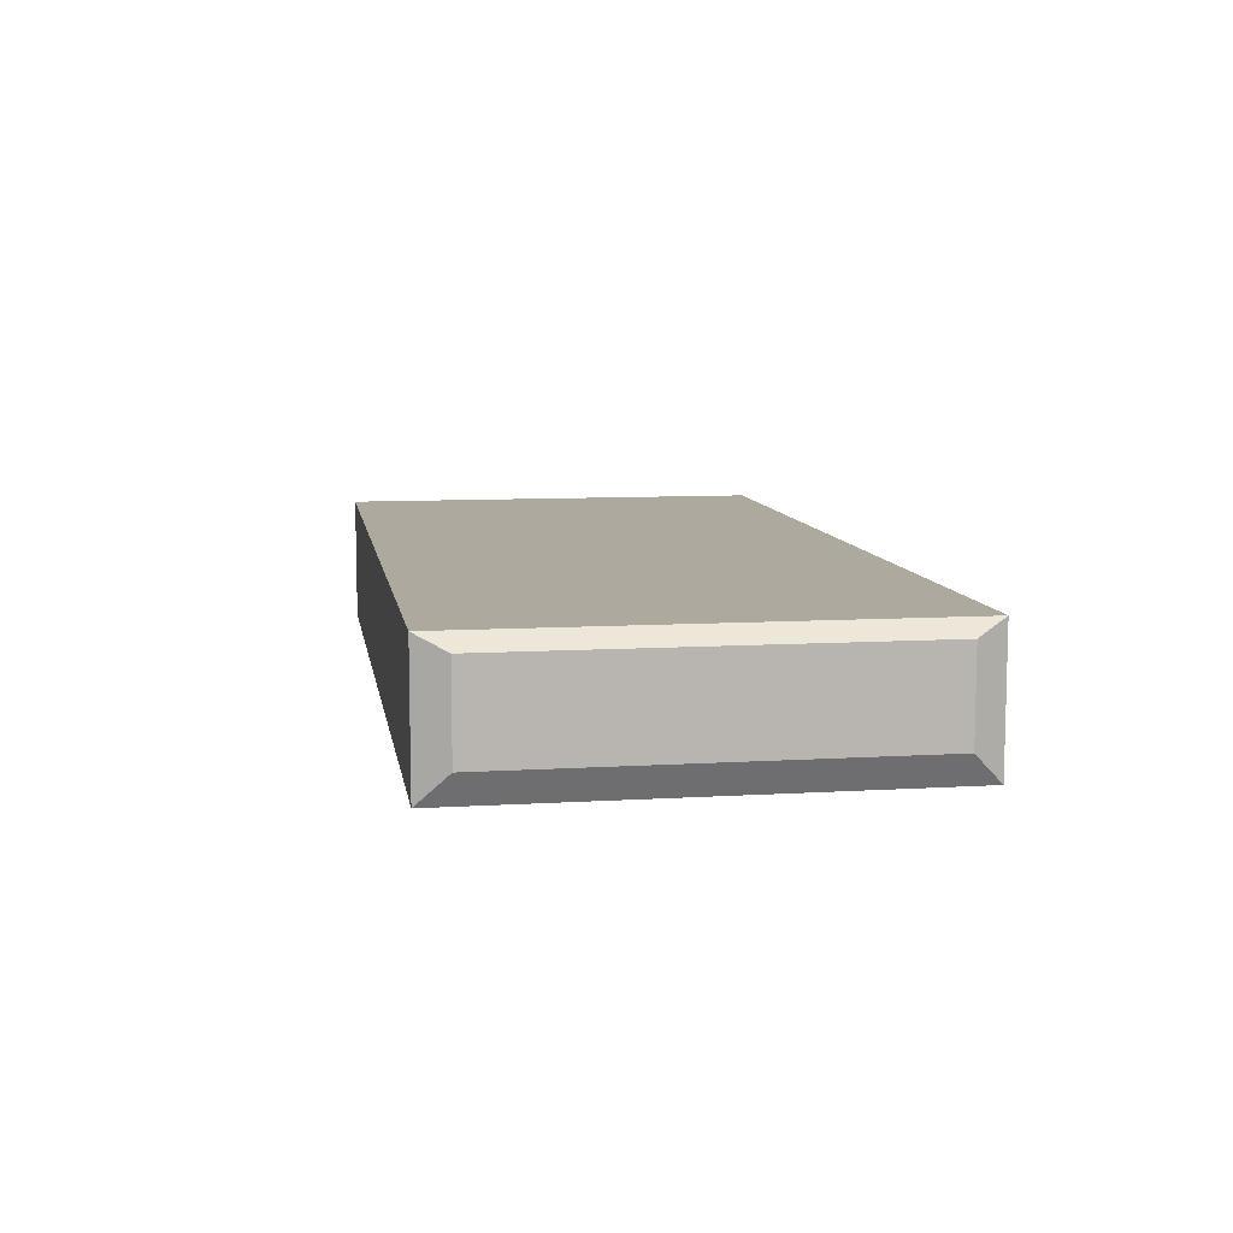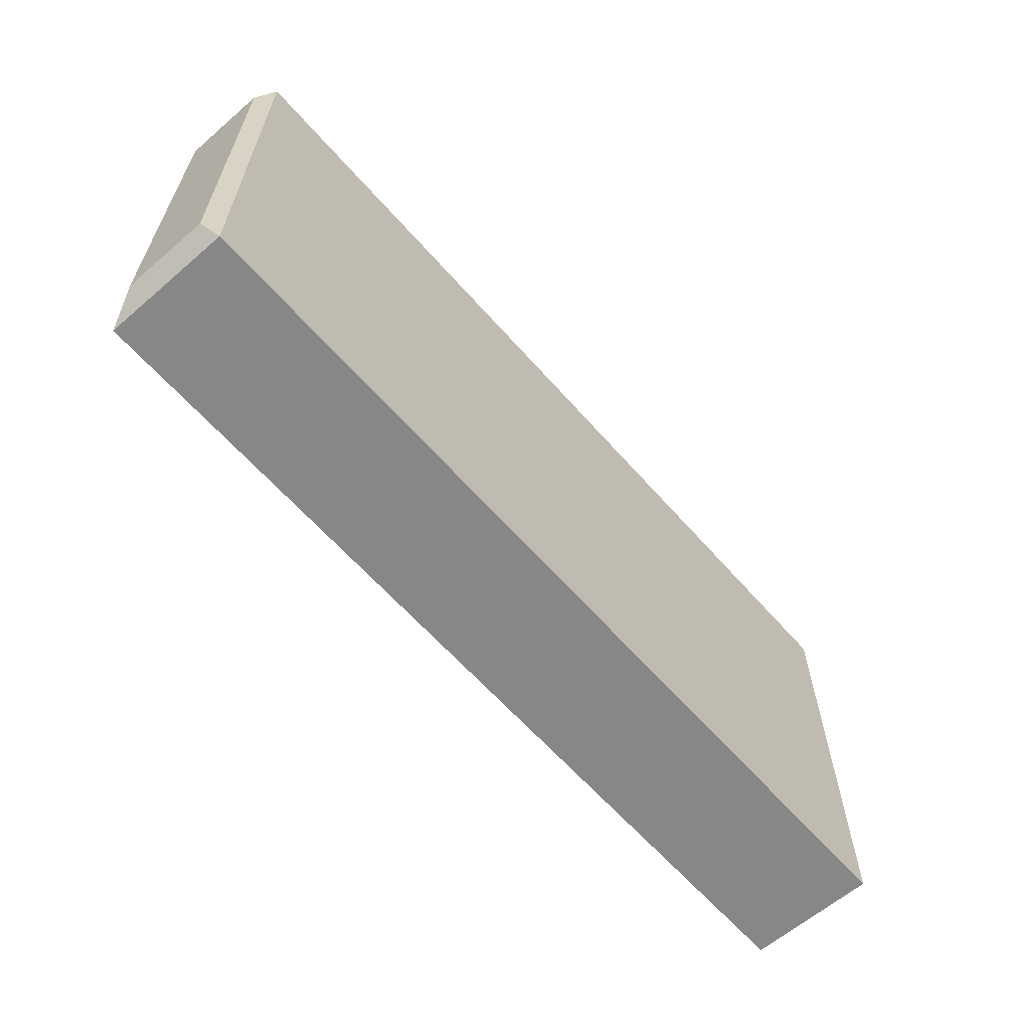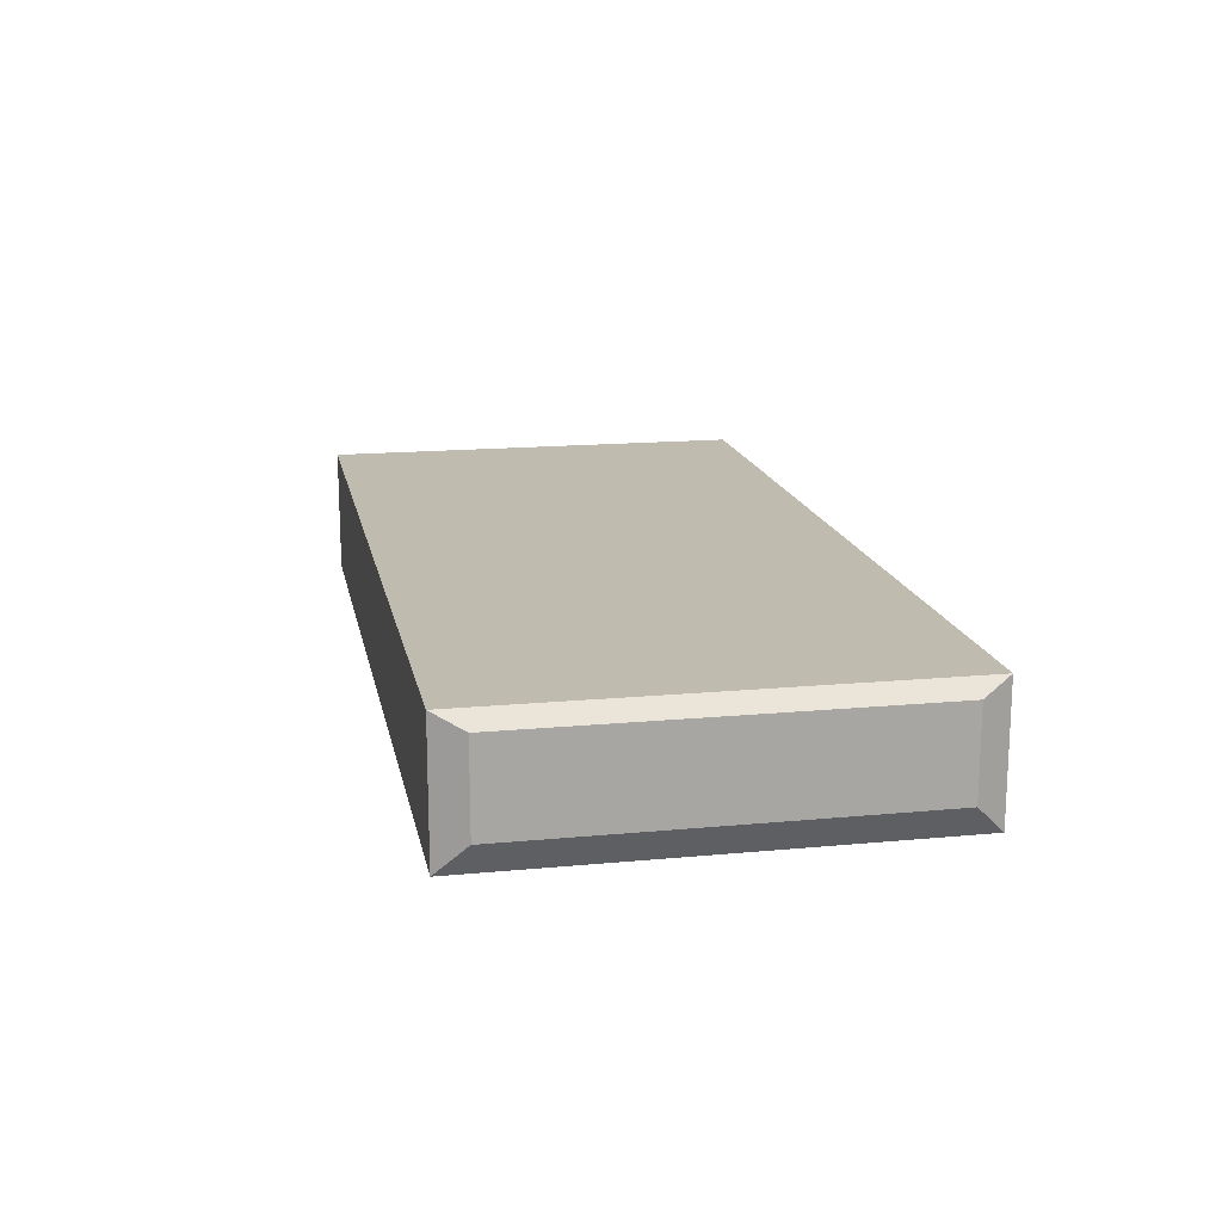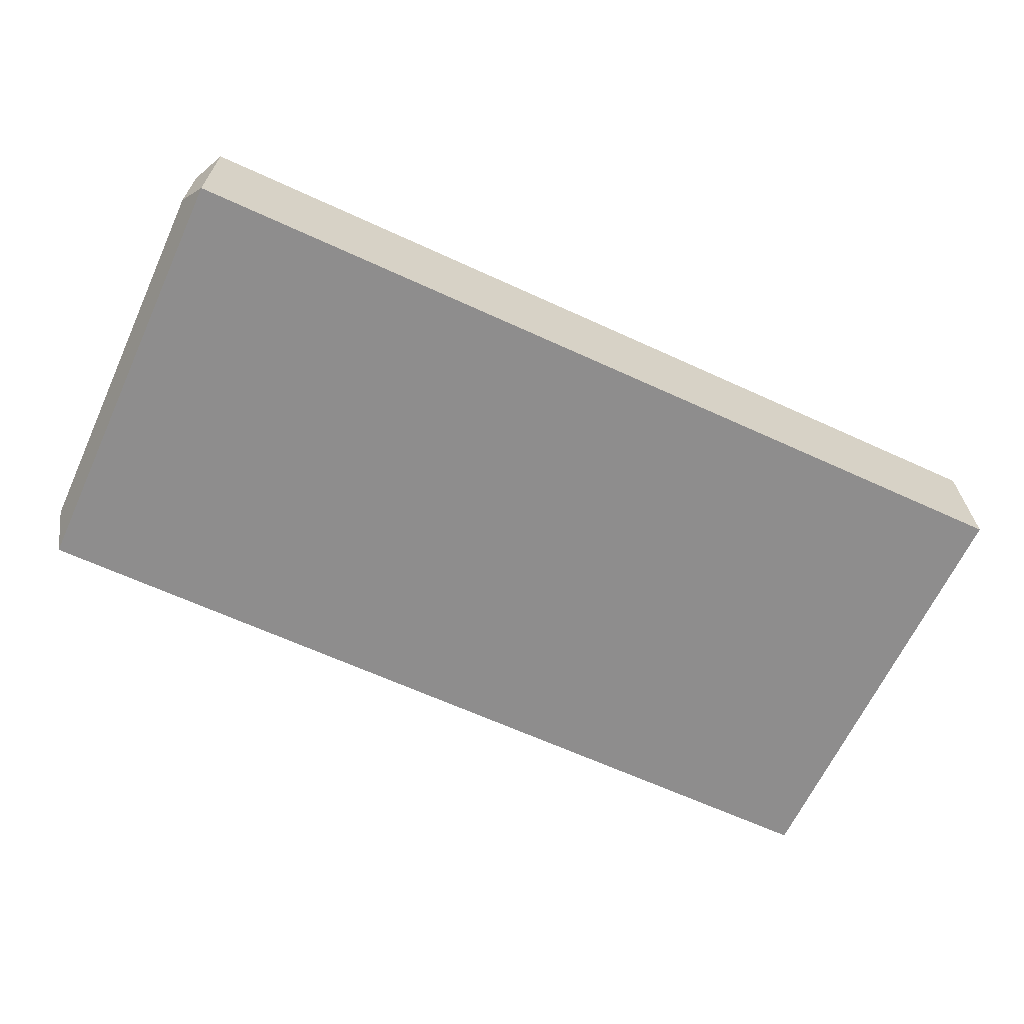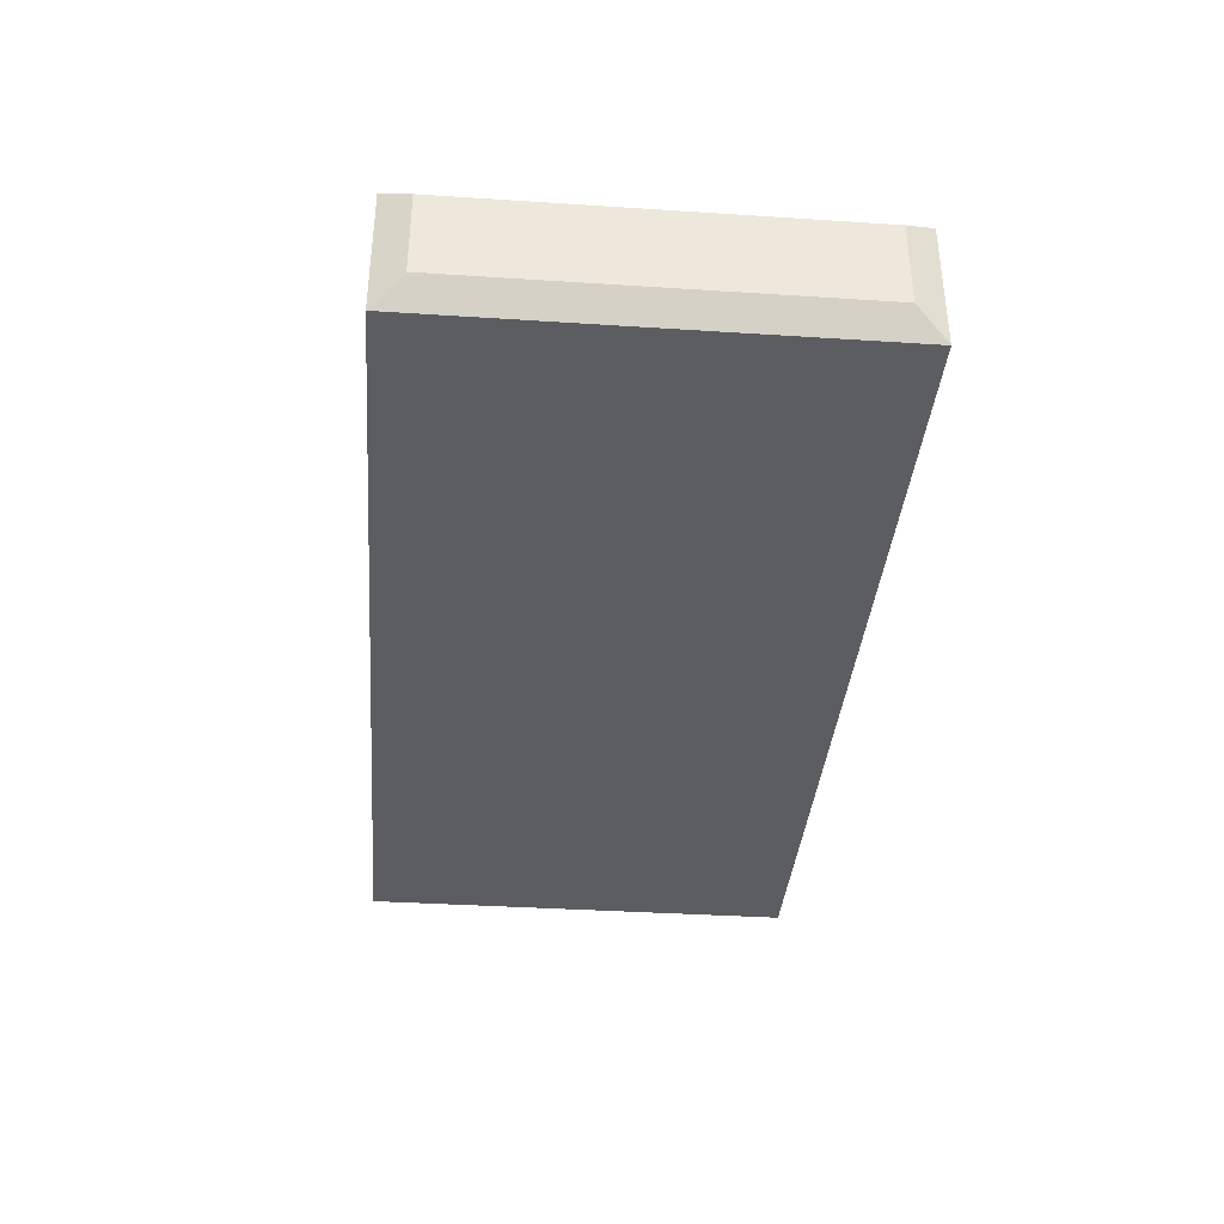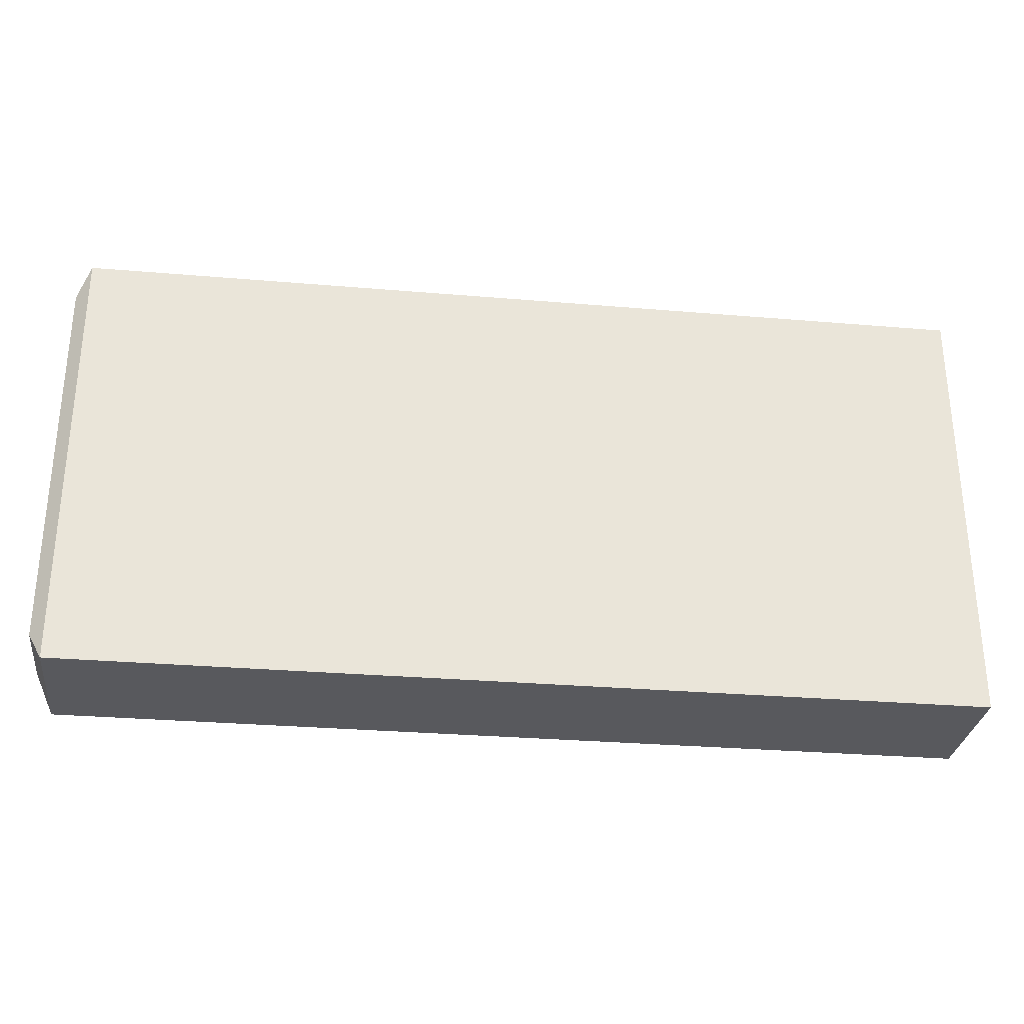
<metadata>
{"format":"obj","ext":"obj","renderer":"f3d","projection":"perspective","resolution":1024,"background":"white","views":[{"elev":9.0,"azim":-99.3,"up":"+Z"},{"elev":-62.3,"azim":-48.8,"up":"+Y"},{"elev":16.1,"azim":-101.1,"up":"+Z"},{"elev":-64.7,"azim":-24.8,"up":"+Z"},{"elev":-36.9,"azim":-94.8,"up":"+Z"},{"elev":-29.9,"azim":-7.1,"up":"+Y"}]}
</metadata>
<code>
g Generated convex submesh 1
v -1.876 0.08808 -0.1342
v 1.641 1.788 0.276
v 1.641 1.788 -0.2515
v 1.876 -0.02931 0.276
v -1.817 1.788 0.276
v 1.876 -0.02931 -0.2515
v -1.817 1.788 -0.2515
v -1.817 -0.02931 0.276
v -1.817 -0.02931 -0.2515
v 1.876 1.788 -0.2515
v 1.876 1.788 0.276
v -1.876 1.67 0.2174
v -1.876 1.67 -0.1342
v -1.876 0.08808 0.2174
g Generated convex submesh 1_0
f 14 8 12
f 5 2 3
f 5 4 2
f 7 5 3
f 7 3 6
f 8 4 5
f 8 6 4
f 9 6 8
f 9 1 7
f 9 7 6
f 9 8 1
f 10 3 2
f 10 6 3
f 10 4 6
f 11 2 4
f 11 10 2
f 11 4 10
f 12 5 7
f 12 8 5
f 13 7 1
f 13 1 12
f 13 12 7
f 14 1 8
f 14 12 1

</code>
